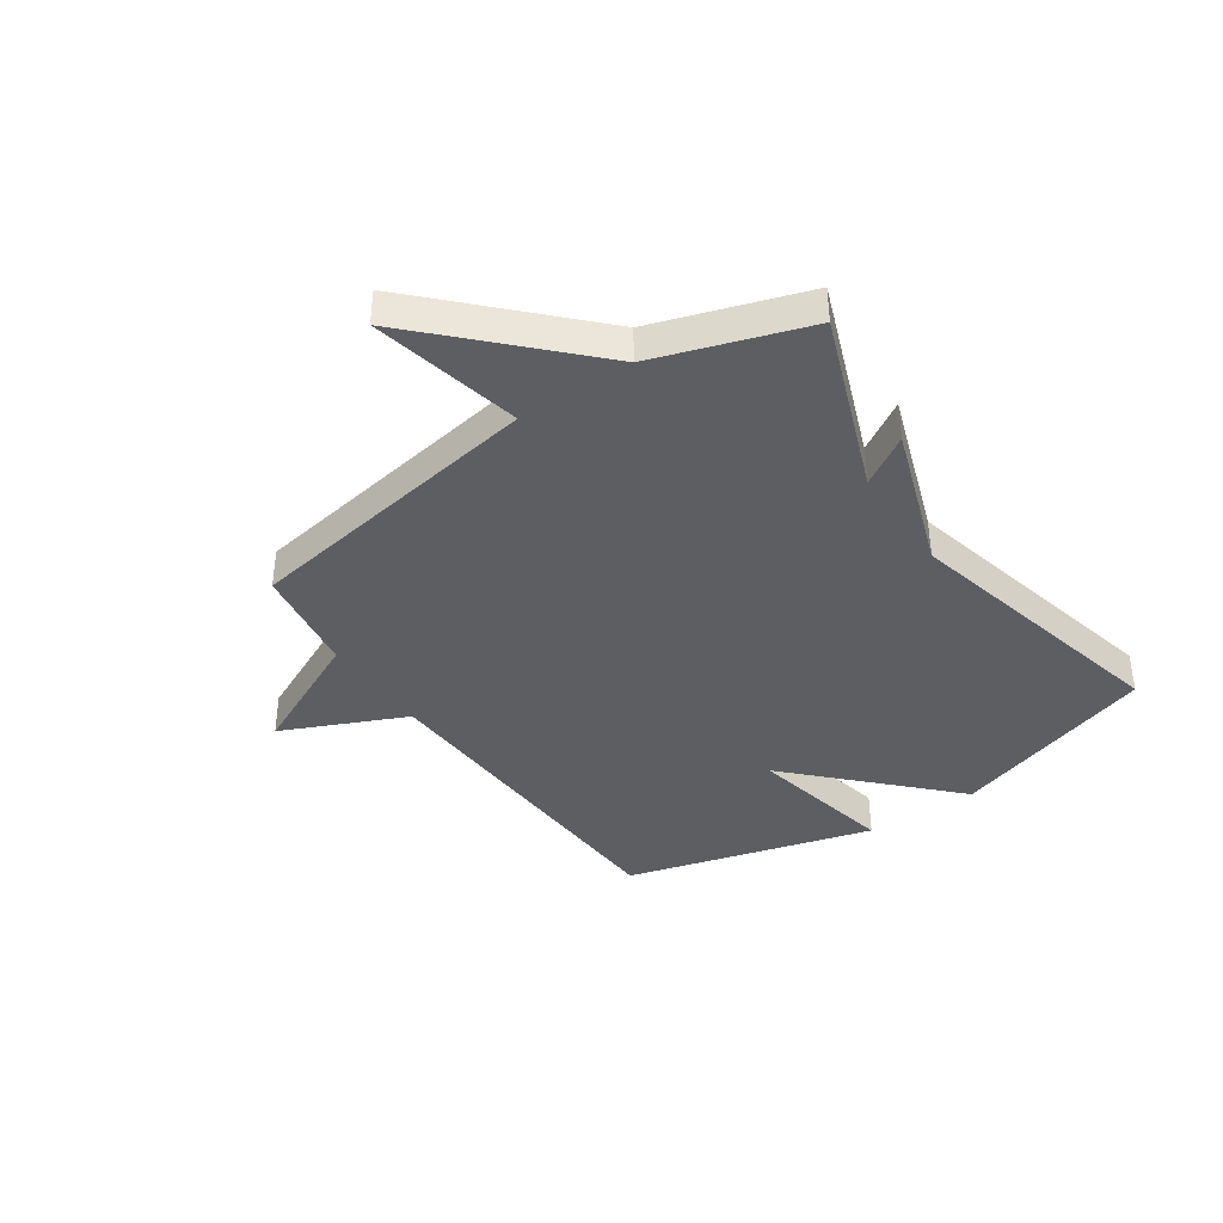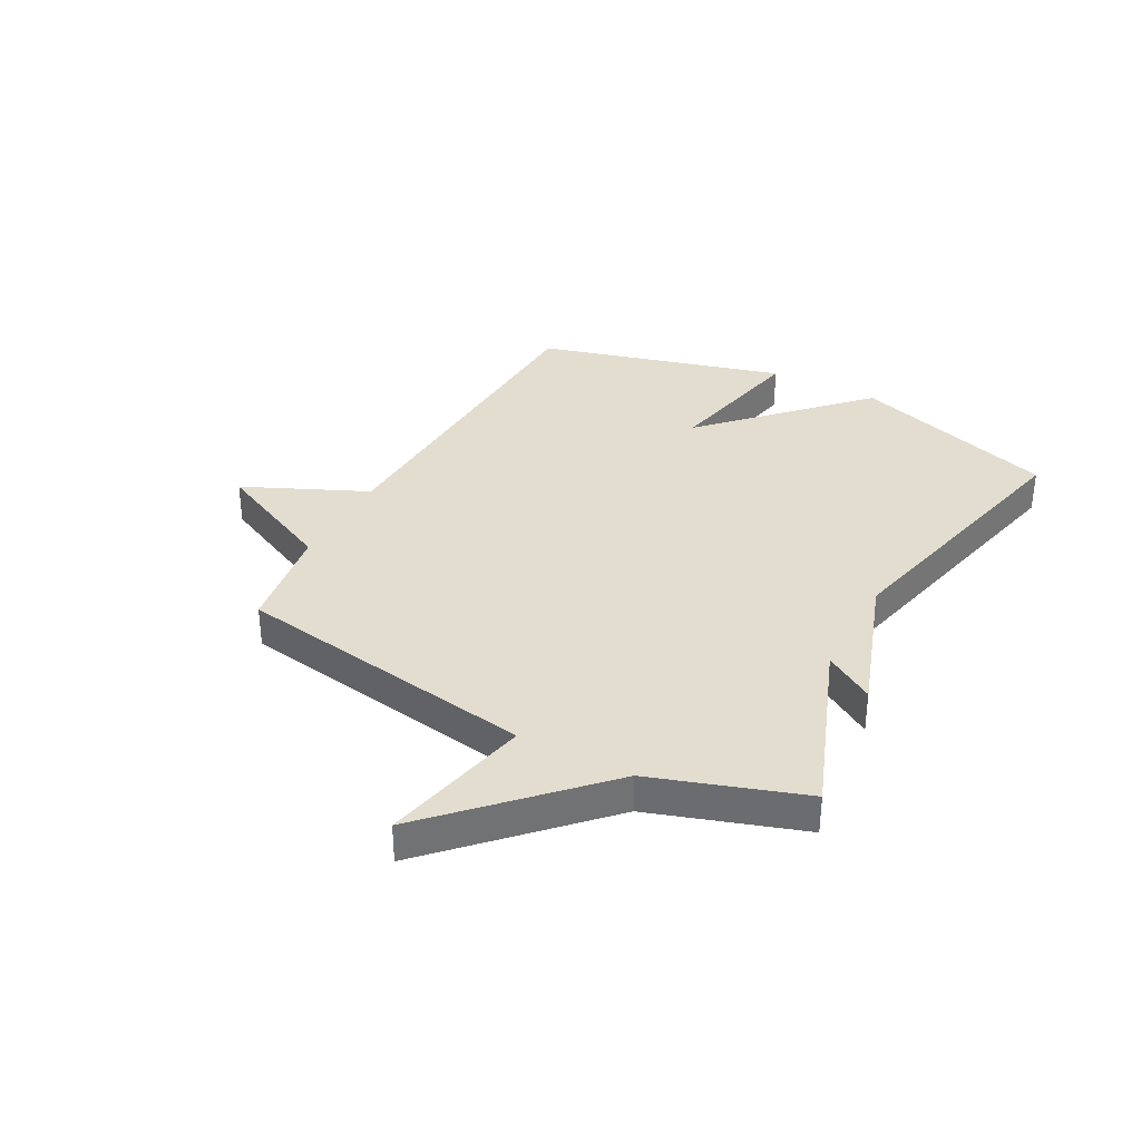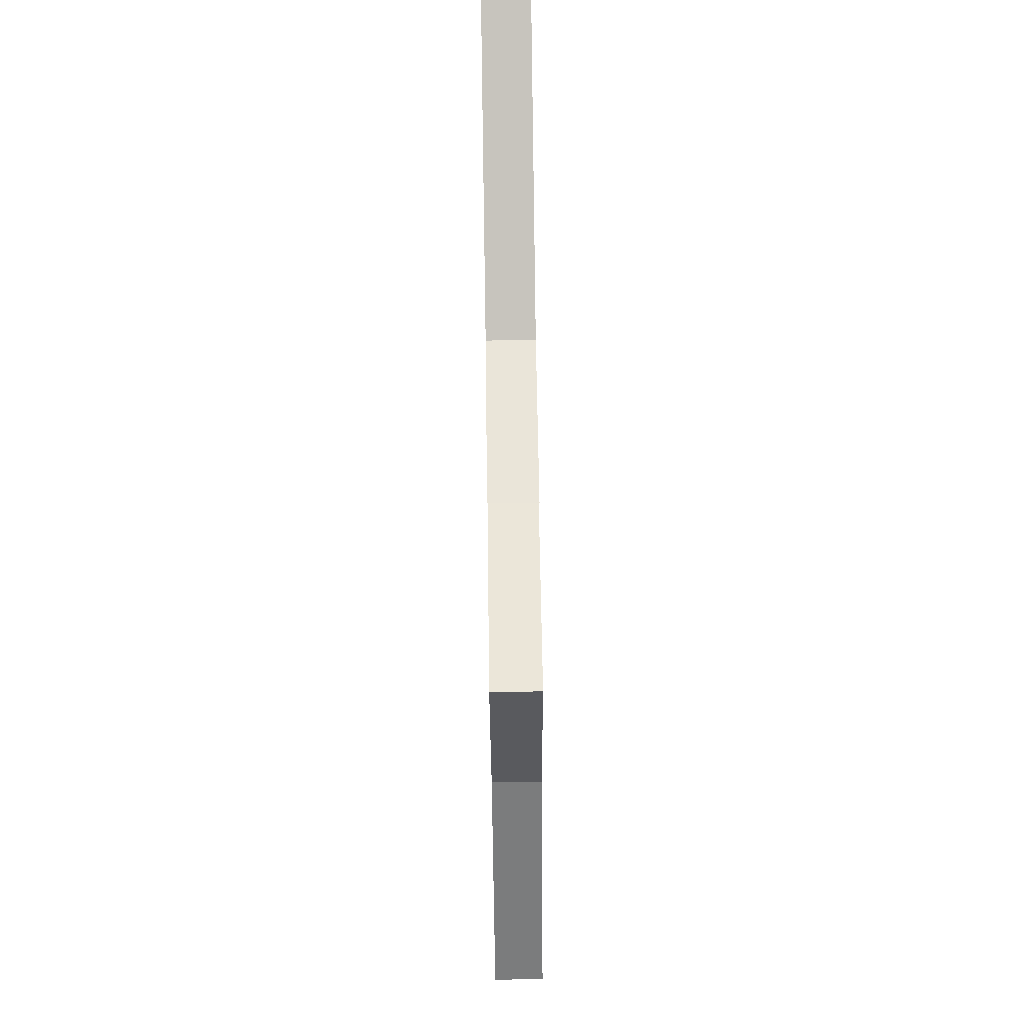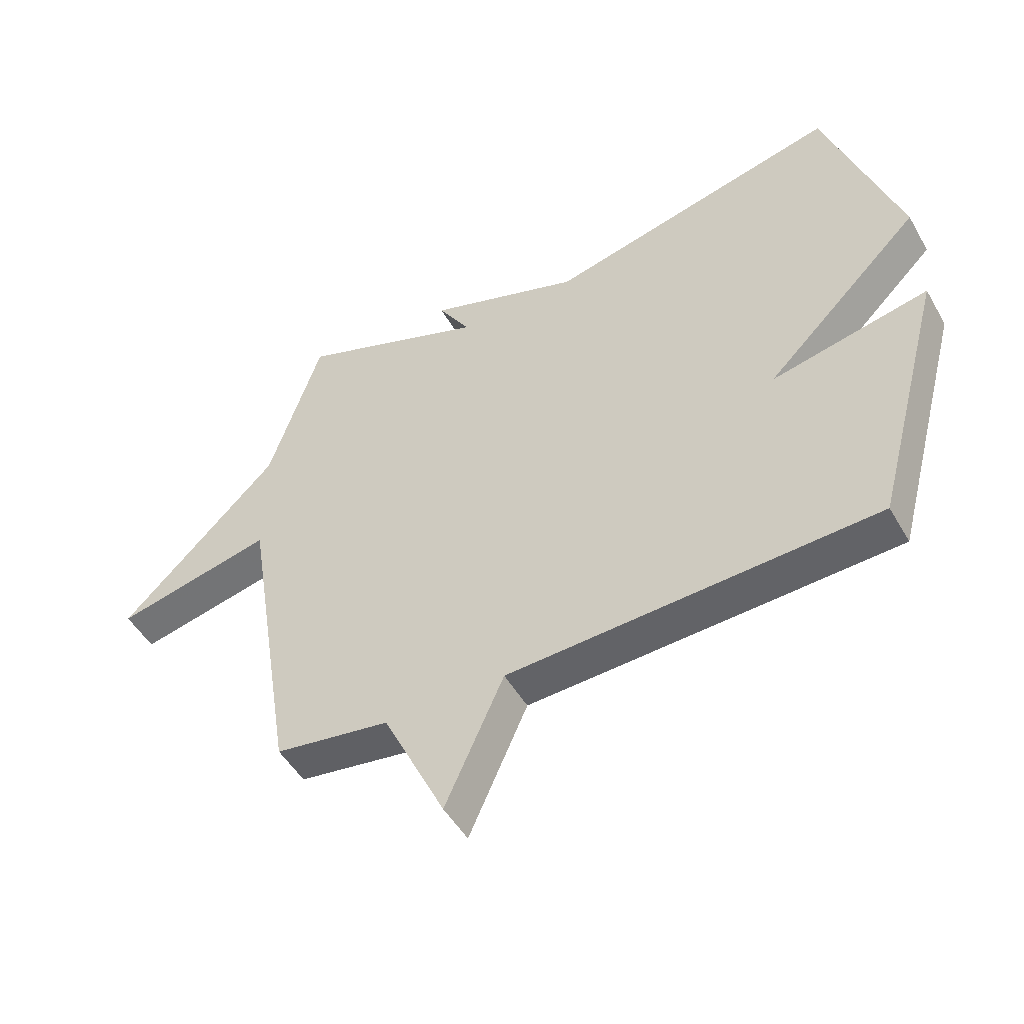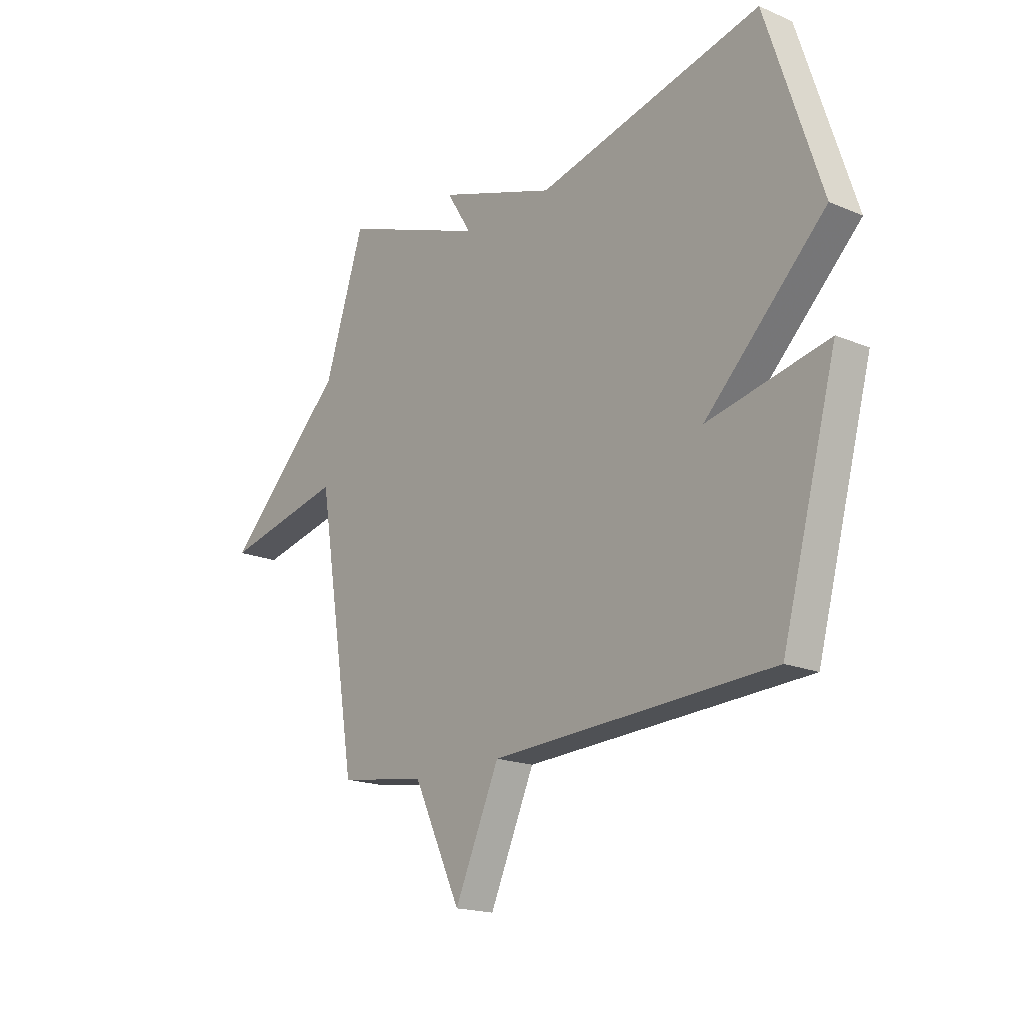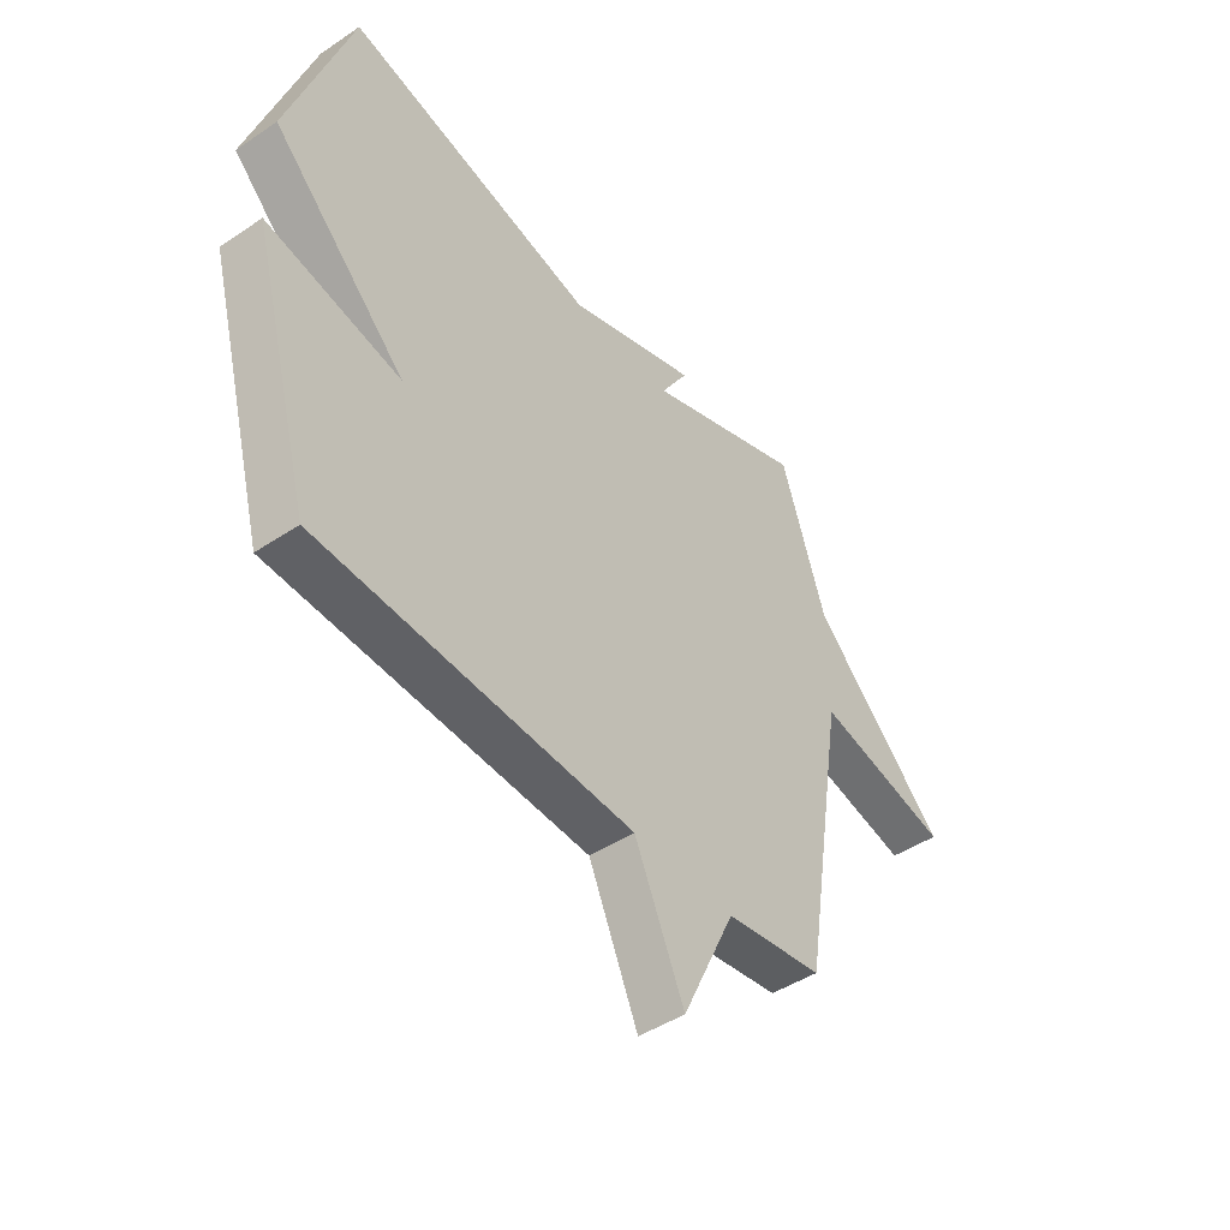
<metadata>
{"format":"obj","ext":"obj","renderer":"f3d","projection":"perspective","resolution":1024,"background":"white","views":[{"elev":-39.3,"azim":-55.8,"up":"+Y"},{"elev":34.8,"azim":-62.0,"up":"+Y"},{"elev":76.9,"azim":-90.8,"up":"+Z"},{"elev":-49.5,"azim":29.0,"up":"+Z"},{"elev":-18.1,"azim":50.5,"up":"+Z"},{"elev":-45.6,"azim":127.6,"up":"+Z"}]}
</metadata>
<code>
v -0.5 0.07 0.5
v -0.187 0.07 0.383
v -0.241 0.07 0.47
v 0.013 0.07 0.383
v 0.5 0.07 0.5
v 0.619 0.07 0.138
v 0.359 0.07 -0.117
v 0.619 0.07 -0.062
v 0.5 0.07 -0.5
v -0.109 0.07 -0.529
v -0.206 0.07 -0.746
v -0.309 0.07 -0.529
v -0.5 0.07 -0.5
v -0.587 0.07 0.035
v -0.85 0.07 -0.024
v -0.587 0.07 0.235
v -0.5 0 0.5
v -0.187 0 0.383
v -0.241 0 0.47
v 0.013 0 0.383
v 0.5 0 0.5
v 0.619 0 0.138
v 0.359 0 -0.117
v 0.619 0 -0.062
v 0.5 0 -0.5
v -0.109 0 -0.529
v -0.206 0 -0.746
v -0.309 0 -0.529
v -0.5 0 -0.5
v -0.587 0 0.035
v -0.85 0 -0.024
v -0.587 0 0.235
f 14 15 16
f 16 1 2
f 14 16 2
f 13 14 2
f 12 13 2
f 10 11 12 2
f 7 8 9 10
f 6 7 10
f 5 6 10
f 4 5 10
f 4 10 2
f 2 3 4
f 32 31 30
f 18 17 32
f 18 32 30
f 18 30 29
f 18 29 28
f 18 28 27 26
f 26 25 24 23
f 26 23 22
f 26 22 21
f 26 21 20
f 18 26 20
f 20 19 18
f 1 17 18 2
f 2 18 19 3
f 3 19 20 4
f 4 20 21 5
f 5 21 22 6
f 6 22 23 7
f 7 23 24 8
f 8 24 25 9
f 9 25 26 10
f 10 26 27 11
f 11 27 28 12
f 12 28 29 13
f 13 29 30 14
f 14 30 31 15
f 15 31 32 16
f 16 32 17 1

</code>
